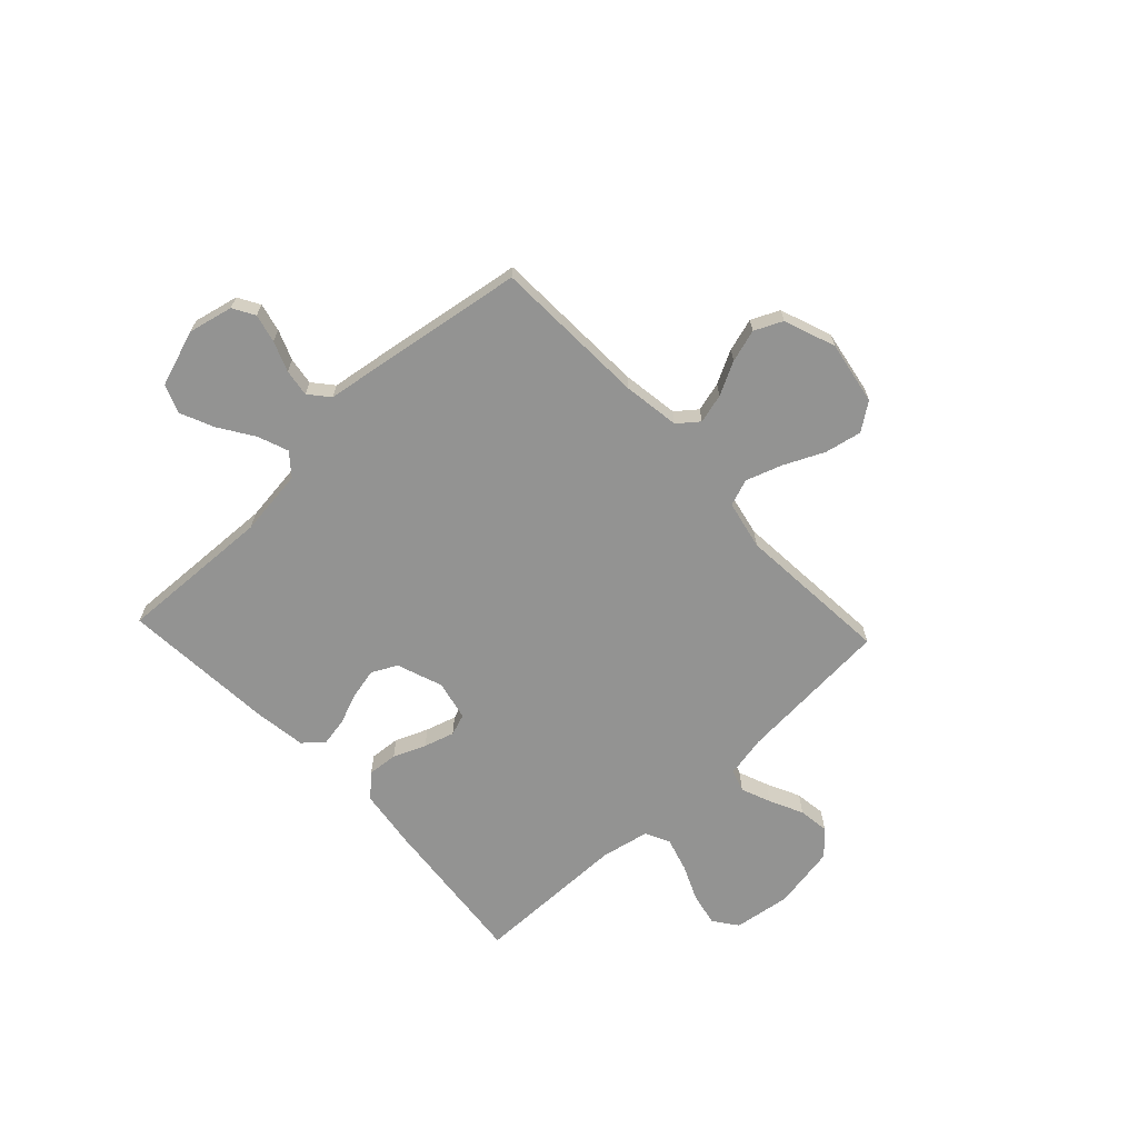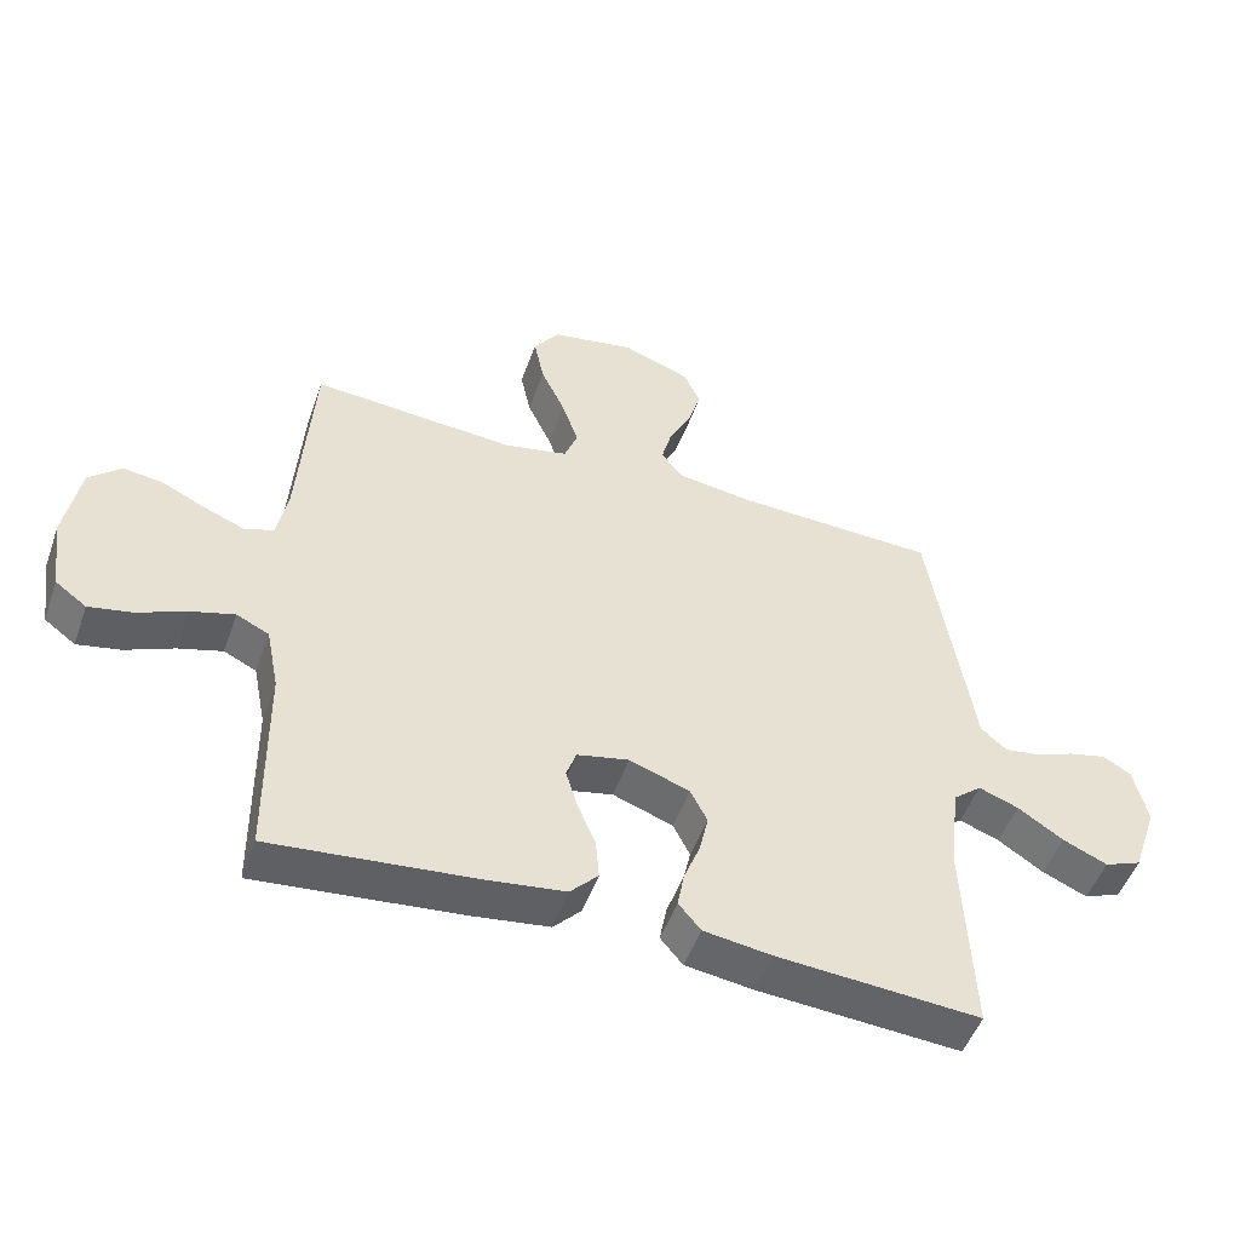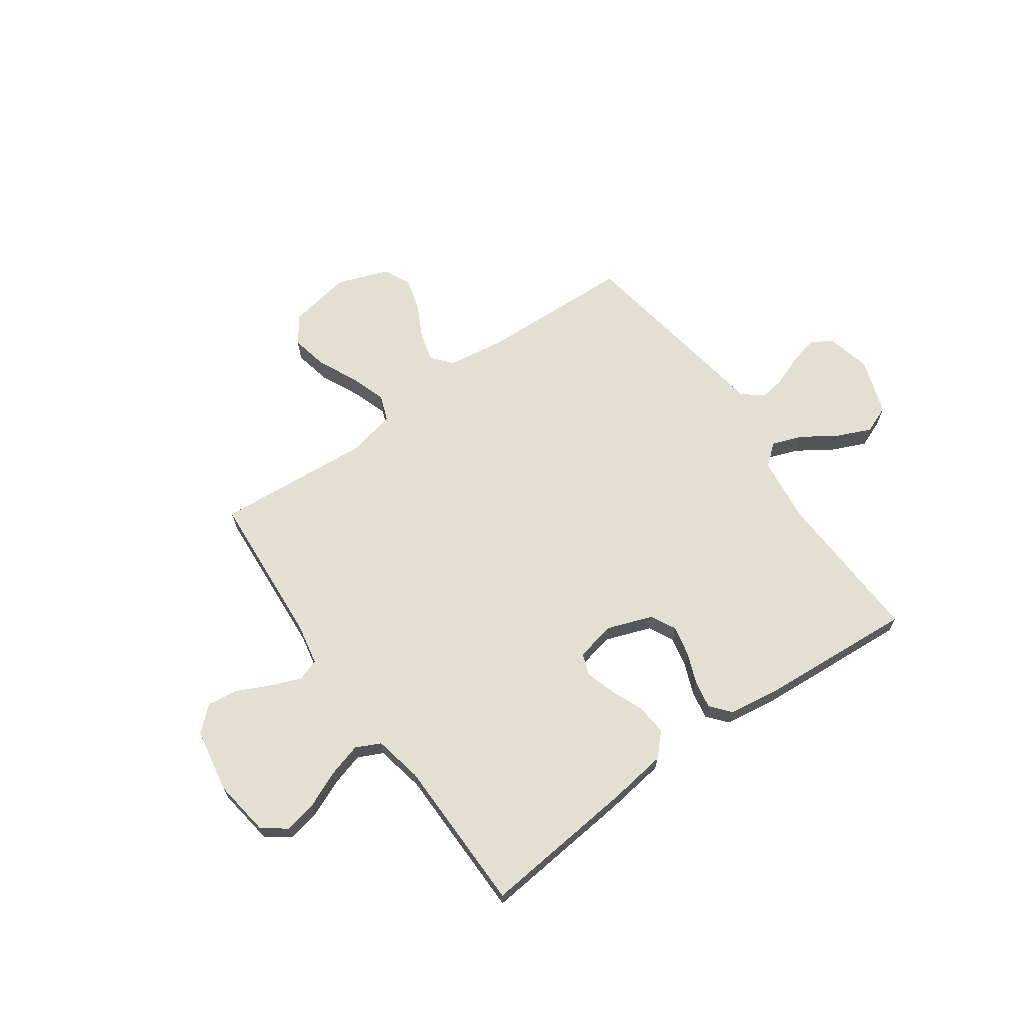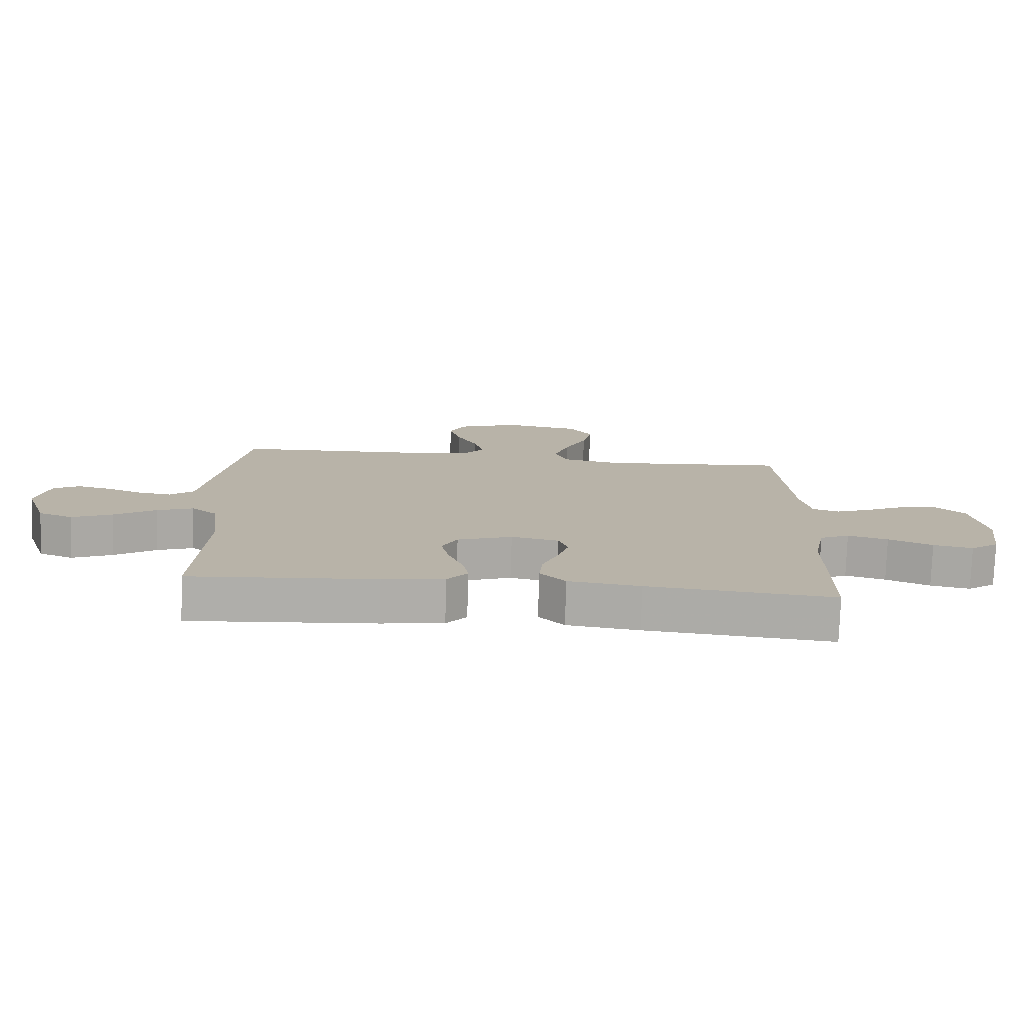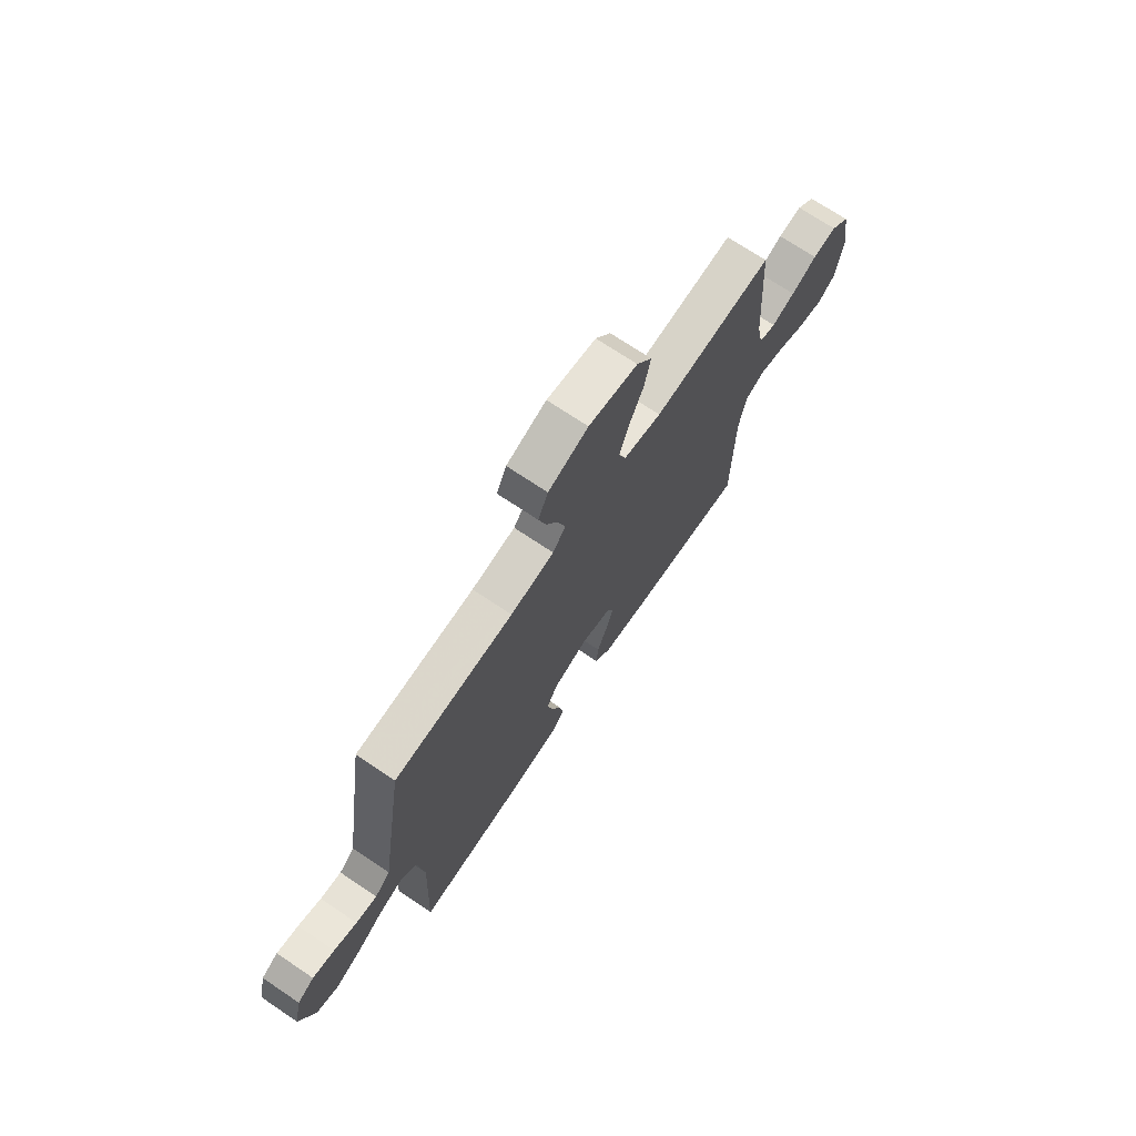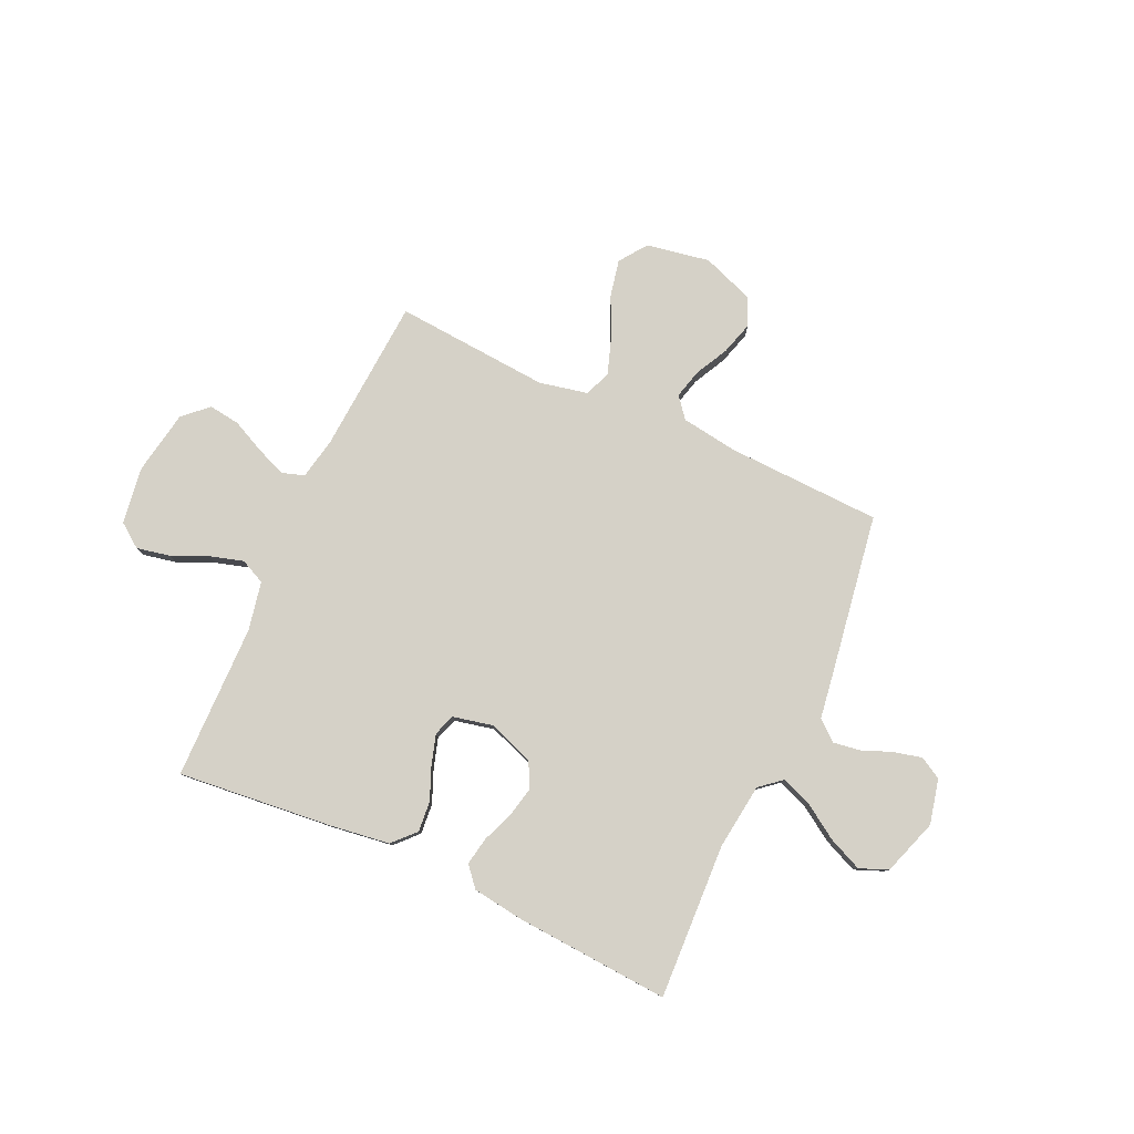
<metadata>
{"format":"obj","ext":"obj","renderer":"f3d","projection":"perspective","resolution":1024,"background":"white","views":[{"elev":-66.7,"azim":-46.8,"up":"+Y"},{"elev":-50.2,"azim":160.7,"up":"+Z"},{"elev":66.4,"azim":144.7,"up":"+Y"},{"elev":-77.3,"azim":-1.9,"up":"+Z"},{"elev":71.4,"azim":-56.1,"up":"+Z"},{"elev":79.7,"azim":-155.5,"up":"+Y"}]}
</metadata>
<code>
v 0.5 0.07 0.5
v 0.521 0.07 0.2
v 0.537 0.07 0.119
v 0.58 0.07 0.105
v 0.638 0.07 0.128
v 0.703 0.07 0.159
v 0.763 0.07 0.167
v 0.81 0.07 0.124
v 0.832 0.07 0
v 0.816 0.07 -0.111
v 0.77 0.07 -0.145
v 0.706 0.07 -0.132
v 0.635 0.07 -0.101
v 0.57 0.07 -0.082
v 0.522 0.07 -0.105
v 0.503 0.07 -0.2
v 0.5 0.07 -0.5
v 0.2 0.07 -0.47
v 0.084 0.07 -0.454
v 0.043 0.07 -0.411
v 0.048 0.07 -0.352
v 0.074 0.07 -0.289
v 0.092 0.07 -0.23
v 0.077 0.07 -0.188
v 0 0.07 -0.171
v -0.089 0.07 -0.203
v -0.114 0.07 -0.252
v -0.101 0.07 -0.311
v -0.077 0.07 -0.372
v -0.067 0.07 -0.426
v -0.1 0.07 -0.465
v -0.2 0.07 -0.479
v -0.5 0.07 -0.5
v -0.487 0.07 -0.2
v -0.503 0.07 -0.071
v -0.545 0.07 -0.036
v -0.604 0.07 -0.058
v -0.671 0.07 -0.102
v -0.737 0.07 -0.131
v -0.792 0.07 -0.109
v -0.829 0.07 0
v -0.809 0.07 0.087
v -0.767 0.07 0.111
v -0.712 0.07 0.098
v -0.654 0.07 0.075
v -0.601 0.07 0.067
v -0.562 0.07 0.1
v -0.547 0.07 0.2
v -0.5 0.07 0.5
v -0.2 0.07 0.511
v -0.09 0.07 0.527
v -0.058 0.07 0.567
v -0.073 0.07 0.624
v -0.106 0.07 0.688
v -0.125 0.07 0.752
v -0.1 0.07 0.806
v 0 0.07 0.843
v 0.123 0.07 0.821
v 0.161 0.07 0.768
v 0.146 0.07 0.696
v 0.11 0.07 0.619
v 0.086 0.07 0.549
v 0.105 0.07 0.497
v 0.2 0.07 0.477
v 0.5 0 0.5
v 0.521 0 0.2
v 0.537 0 0.119
v 0.58 0 0.105
v 0.638 0 0.128
v 0.703 0 0.159
v 0.763 0 0.167
v 0.81 0 0.124
v 0.832 0 0
v 0.816 0 -0.111
v 0.77 0 -0.145
v 0.706 0 -0.132
v 0.635 0 -0.101
v 0.57 0 -0.082
v 0.522 0 -0.105
v 0.503 0 -0.2
v 0.5 0 -0.5
v 0.2 0 -0.47
v 0.084 0 -0.454
v 0.043 0 -0.411
v 0.048 0 -0.352
v 0.074 0 -0.289
v 0.092 0 -0.23
v 0.077 0 -0.188
v 0 0 -0.171
v -0.089 0 -0.203
v -0.114 0 -0.252
v -0.101 0 -0.311
v -0.077 0 -0.372
v -0.067 0 -0.426
v -0.1 0 -0.465
v -0.2 0 -0.479
v -0.5 0 -0.5
v -0.487 0 -0.2
v -0.503 0 -0.071
v -0.545 0 -0.036
v -0.604 0 -0.058
v -0.671 0 -0.102
v -0.737 0 -0.131
v -0.792 0 -0.109
v -0.829 0 0
v -0.809 0 0.087
v -0.767 0 0.111
v -0.712 0 0.098
v -0.654 0 0.075
v -0.601 0 0.067
v -0.562 0 0.1
v -0.547 0 0.2
v -0.5 0 0.5
v -0.2 0 0.511
v -0.09 0 0.527
v -0.058 0 0.567
v -0.073 0 0.624
v -0.106 0 0.688
v -0.125 0 0.752
v -0.1 0 0.806
v 0 0 0.843
v 0.123 0 0.821
v 0.161 0 0.768
v 0.146 0 0.696
v 0.11 0 0.619
v 0.086 0 0.549
v 0.105 0 0.497
v 0.2 0 0.477
f 59 60 61
f 58 59 61
f 57 58 61
f 56 57 61
f 55 56 61
f 54 55 61
f 53 54 61
f 52 53 61 62
f 51 52 62 63
f 47 48 49 50
f 51 63 64
f 50 51 64
f 47 50 64
f 43 44 45
f 42 43 45
f 41 42 45
f 40 41 45
f 39 40 45
f 38 39 45
f 37 38 45
f 36 37 45 46
f 64 1 2
f 47 64 2
f 46 47 2
f 36 46 2
f 35 36 2
f 32 33 34
f 31 32 34
f 30 31 34
f 29 30 34
f 28 29 34
f 20 21 22
f 19 20 22
f 18 19 22
f 17 18 22
f 16 17 22
f 15 16 22 23
f 14 15 23 24
f 11 12 13
f 10 11 13
f 9 10 13
f 8 9 13
f 7 8 13
f 6 7 13
f 5 6 13
f 4 5 13 14
f 14 24 25
f 4 14 25
f 3 4 25
f 27 28 34 35
f 26 27 35
f 25 26 35
f 3 25 35
f 2 3 35
f 125 124 123
f 125 123 122
f 125 122 121
f 125 121 120
f 125 120 119
f 125 119 118
f 125 118 117
f 126 125 117 116
f 127 126 116 115
f 114 113 112 111
f 128 127 115
f 128 115 114
f 128 114 111
f 109 108 107
f 109 107 106
f 109 106 105
f 109 105 104
f 109 104 103
f 109 103 102
f 109 102 101
f 110 109 101 100
f 66 65 128
f 66 128 111
f 66 111 110
f 66 110 100
f 66 100 99
f 98 97 96
f 98 96 95
f 98 95 94
f 98 94 93
f 98 93 92
f 86 85 84
f 86 84 83
f 86 83 82
f 86 82 81
f 86 81 80
f 87 86 80 79
f 88 87 79 78
f 77 76 75
f 77 75 74
f 77 74 73
f 77 73 72
f 77 72 71
f 77 71 70
f 77 70 69
f 78 77 69 68
f 89 88 78
f 89 78 68
f 89 68 67
f 99 98 92 91
f 99 91 90
f 99 90 89
f 99 89 67
f 99 67 66
f 1 65 66 2
f 2 66 67 3
f 3 67 68 4
f 4 68 69 5
f 5 69 70 6
f 6 70 71 7
f 7 71 72 8
f 8 72 73 9
f 9 73 74 10
f 10 74 75 11
f 11 75 76 12
f 12 76 77 13
f 13 77 78 14
f 14 78 79 15
f 15 79 80 16
f 16 80 81 17
f 17 81 82 18
f 18 82 83 19
f 19 83 84 20
f 20 84 85 21
f 21 85 86 22
f 22 86 87 23
f 23 87 88 24
f 24 88 89 25
f 25 89 90 26
f 26 90 91 27
f 27 91 92 28
f 28 92 93 29
f 29 93 94 30
f 30 94 95 31
f 31 95 96 32
f 32 96 97 33
f 33 97 98 34
f 34 98 99 35
f 35 99 100 36
f 36 100 101 37
f 37 101 102 38
f 38 102 103 39
f 39 103 104 40
f 40 104 105 41
f 41 105 106 42
f 42 106 107 43
f 43 107 108 44
f 44 108 109 45
f 45 109 110 46
f 46 110 111 47
f 47 111 112 48
f 48 112 113 49
f 49 113 114 50
f 50 114 115 51
f 51 115 116 52
f 52 116 117 53
f 53 117 118 54
f 54 118 119 55
f 55 119 120 56
f 56 120 121 57
f 57 121 122 58
f 58 122 123 59
f 59 123 124 60
f 60 124 125 61
f 61 125 126 62
f 62 126 127 63
f 63 127 128 64
f 64 128 65 1

</code>
